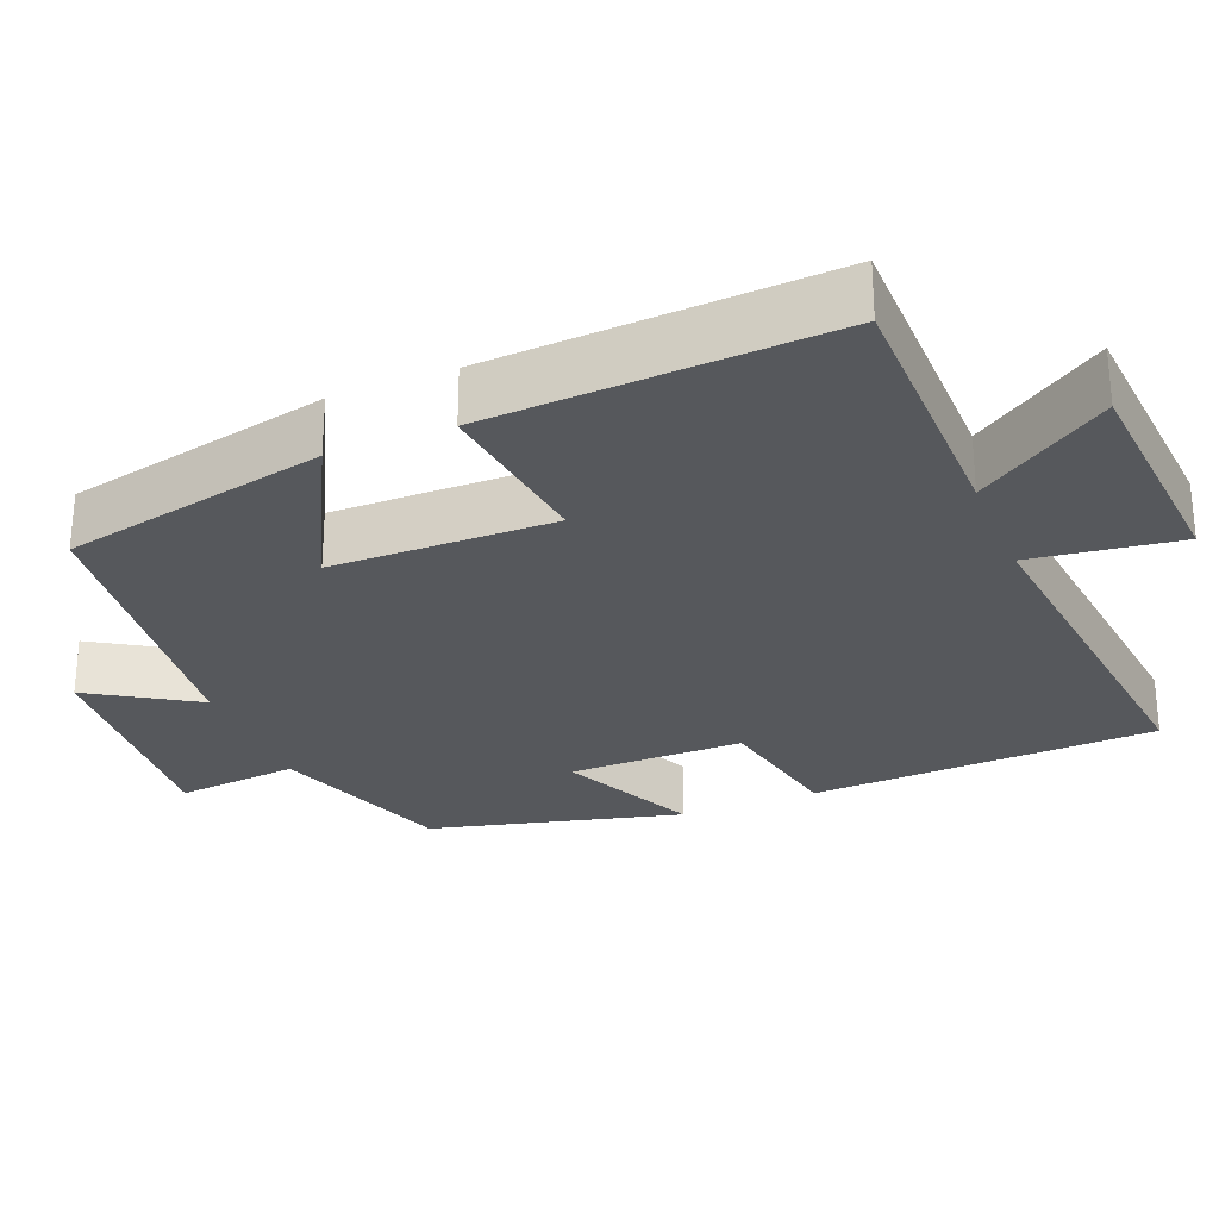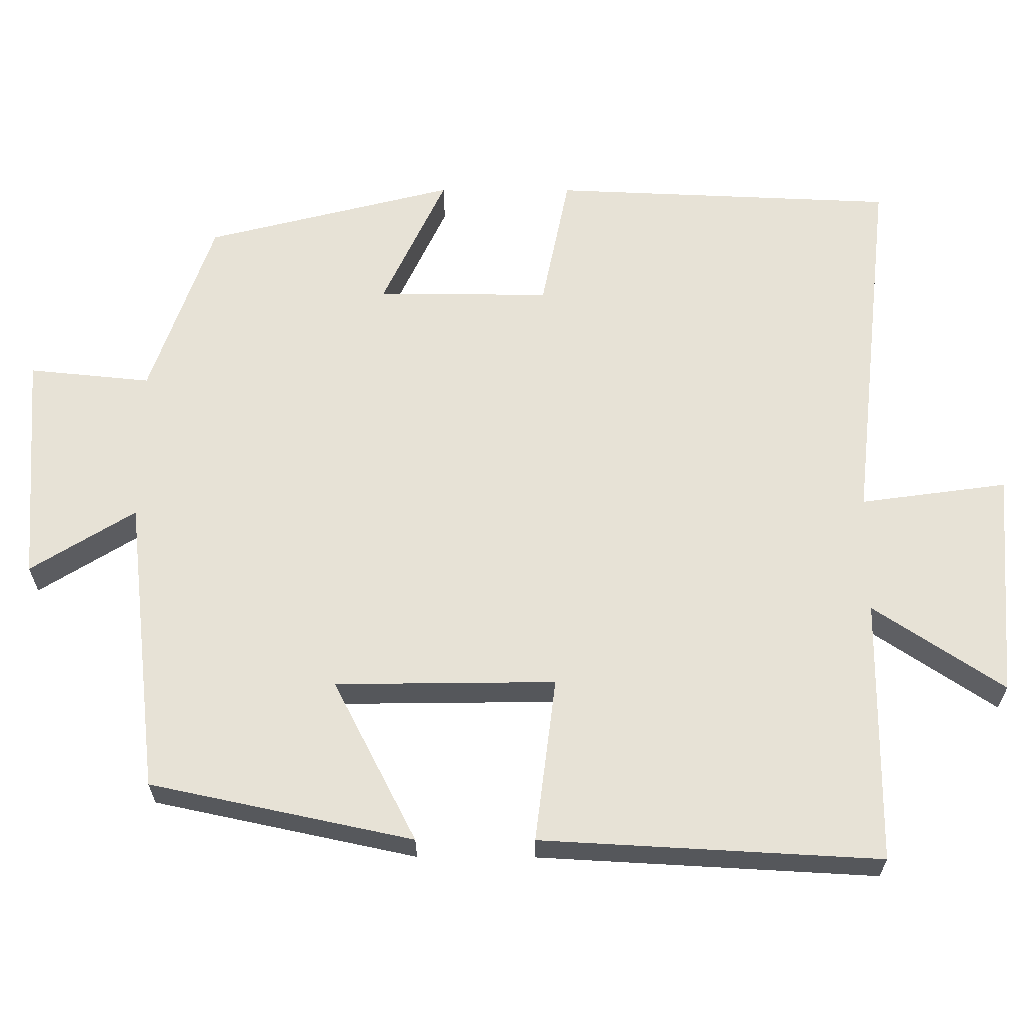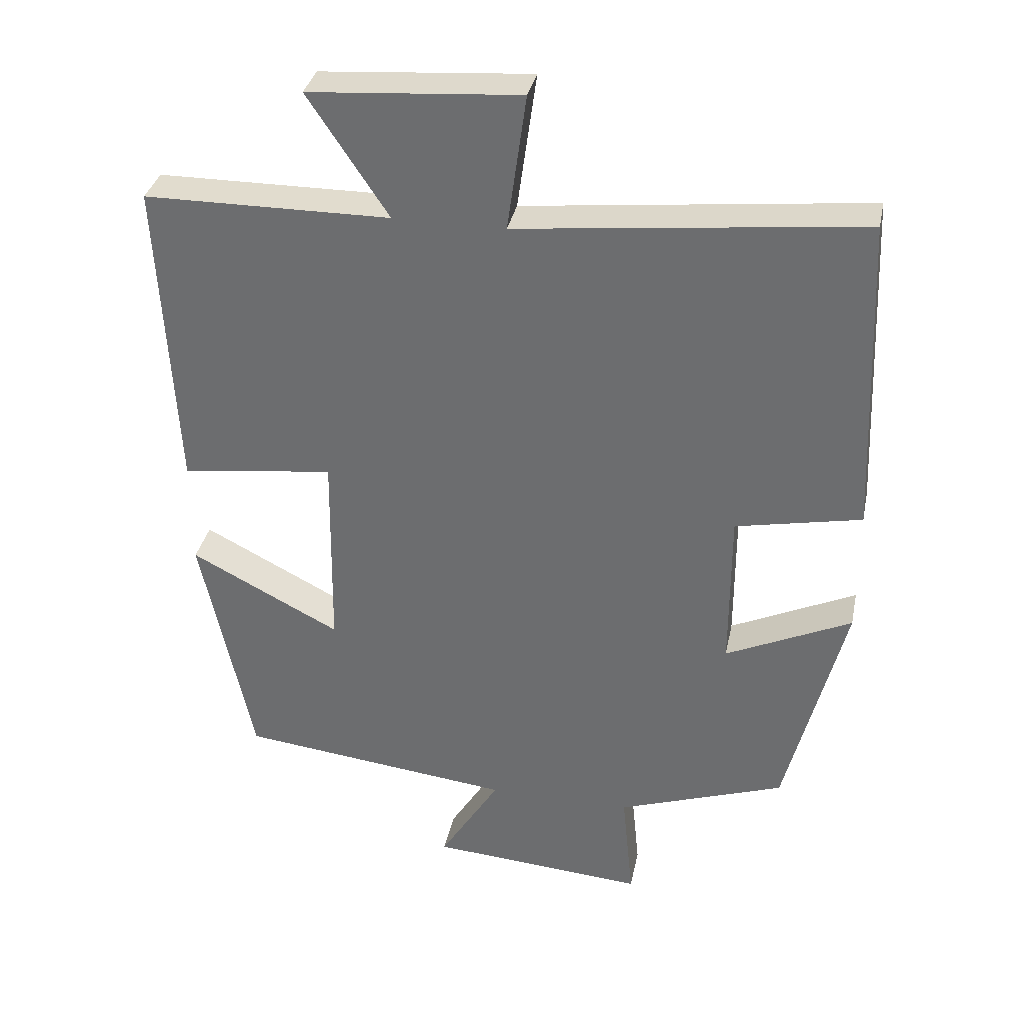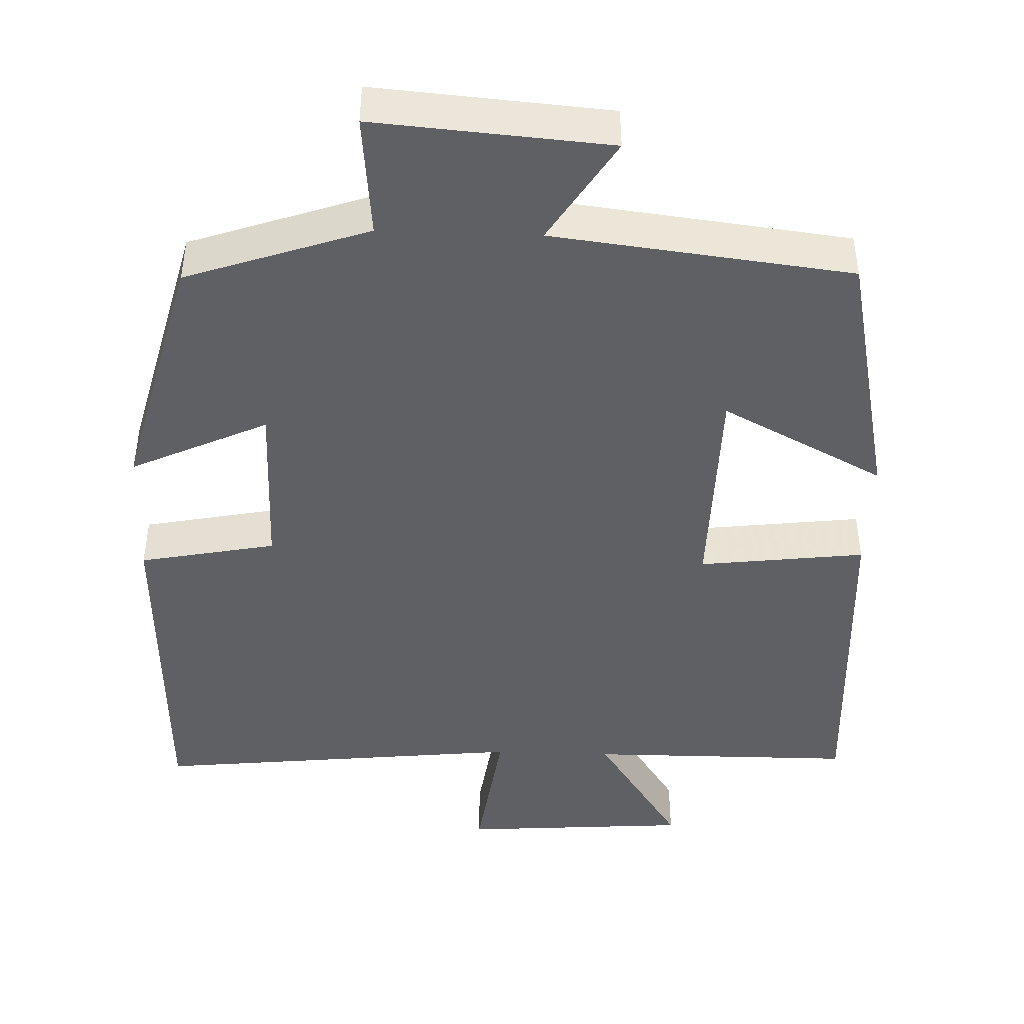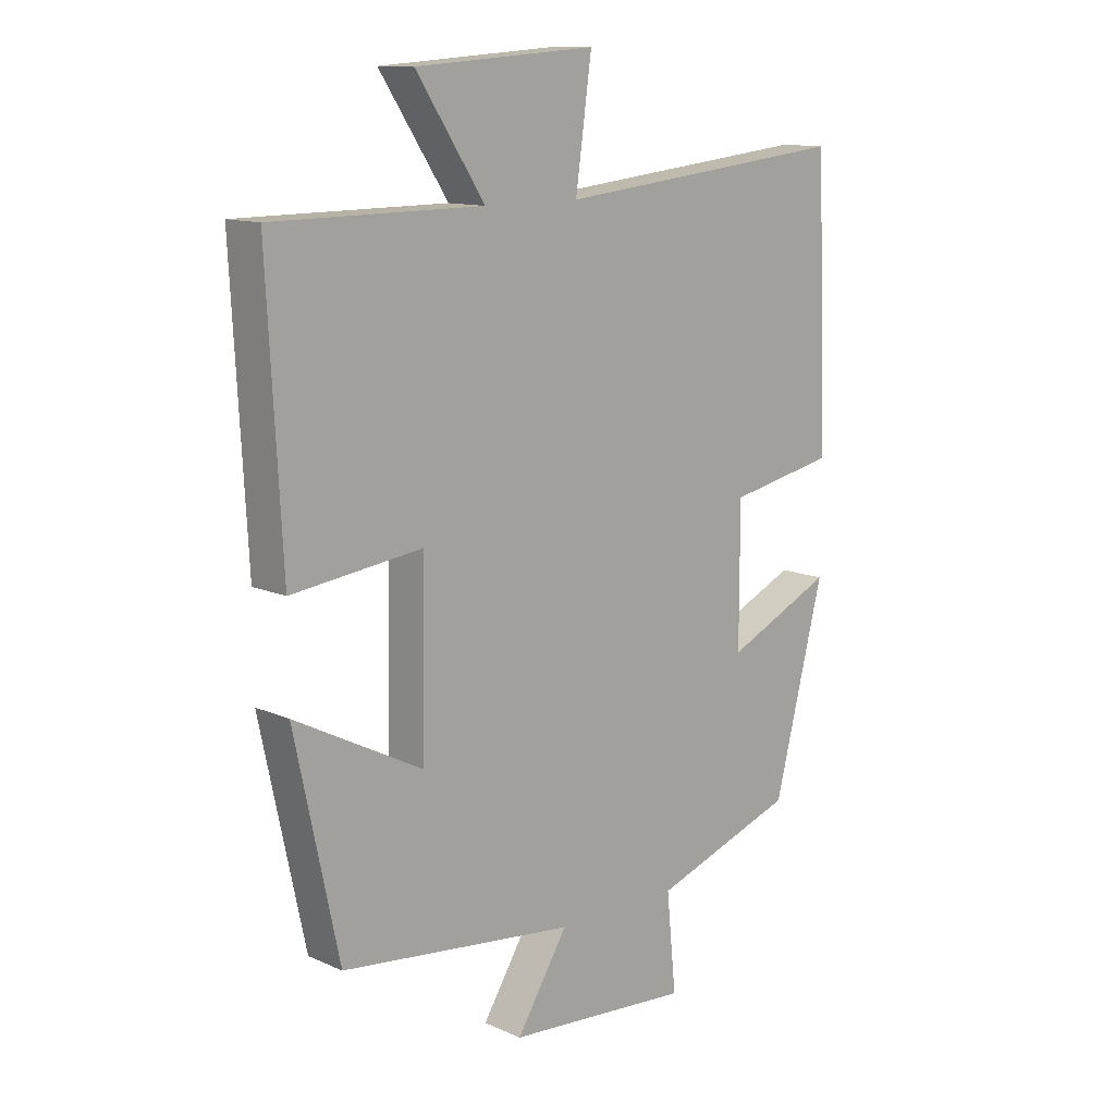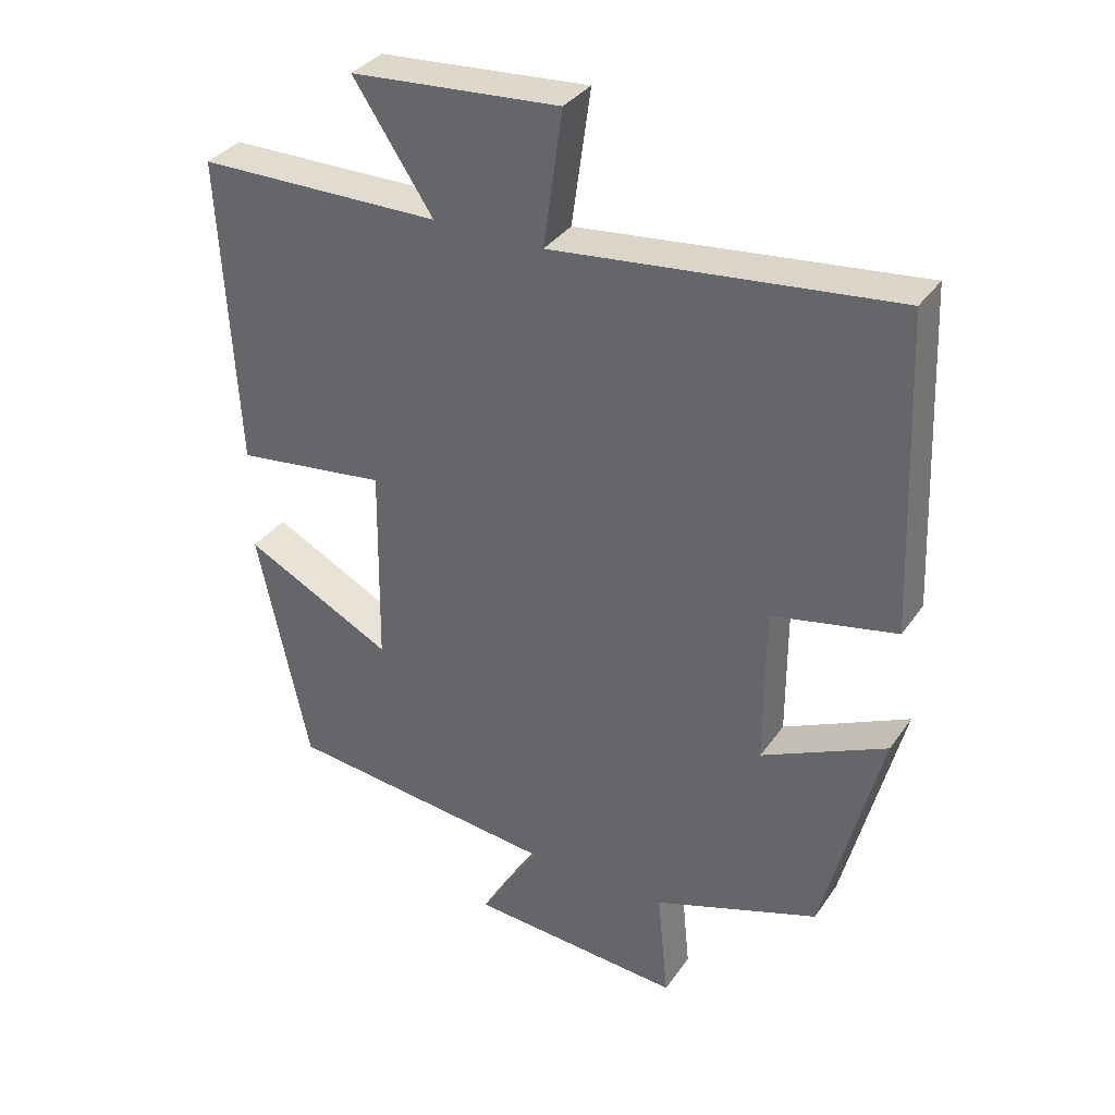
<metadata>
{"format":"obj","ext":"obj","renderer":"f3d","projection":"perspective","resolution":1024,"background":"white","views":[{"elev":-27.9,"azim":-67.9,"up":"+Y"},{"elev":63.5,"azim":-89.8,"up":"+Y"},{"elev":34.2,"azim":11.5,"up":"+Z"},{"elev":-44.8,"azim":177.9,"up":"+Y"},{"elev":12.3,"azim":-43.9,"up":"+Z"},{"elev":34.5,"azim":29.7,"up":"+Z"}]}
</metadata>
<code>
v 0.416 0.07 -0.417
v 0.176 0.07 -0.5
v 0.192 0.07 -0.662
v -0.118 0.07 -0.638
v -0.032 0.07 -0.5
v -0.426 0.07 -0.454
v -0.5 0.07 -0.106
v -0.285 0.07 -0.217
v -0.281 0.07 0.075
v -0.5 0.07 0.048
v -0.524 0.07 0.498
v -0.172 0.07 0.5
v -0.287 0.07 0.673
v 0.015 0.07 0.695
v -0.012 0.07 0.5
v 0.481 0.07 0.553
v 0.5 0.07 0.096
v 0.32 0.07 0.06
v 0.32 0.07 -0.17
v 0.5 0.07 -0.086
v 0.416 0 -0.417
v 0.176 0 -0.5
v 0.192 0 -0.662
v -0.118 0 -0.638
v -0.032 0 -0.5
v -0.426 0 -0.454
v -0.5 0 -0.106
v -0.285 0 -0.217
v -0.281 0 0.075
v -0.5 0 0.048
v -0.524 0 0.498
v -0.172 0 0.5
v -0.287 0 0.673
v 0.015 0 0.695
v -0.012 0 0.5
v 0.481 0 0.553
v 0.5 0 0.096
v 0.32 0 0.06
v 0.32 0 -0.17
v 0.5 0 -0.086
f 19 20 1 2
f 18 19 2
f 15 16 17 18
f 15 18 2
f 12 13 14 15
f 11 12 15
f 10 11 15
f 9 10 15
f 15 2 3
f 9 15 3
f 8 9 3
f 5 6 7 8
f 5 8 3
f 3 4 5
f 22 21 40 39
f 22 39 38
f 38 37 36 35
f 22 38 35
f 35 34 33 32
f 35 32 31
f 35 31 30
f 35 30 29
f 23 22 35
f 23 35 29
f 23 29 28
f 28 27 26 25
f 23 28 25
f 25 24 23
f 1 21 22 2
f 2 22 23 3
f 3 23 24 4
f 4 24 25 5
f 5 25 26 6
f 6 26 27 7
f 7 27 28 8
f 8 28 29 9
f 9 29 30 10
f 10 30 31 11
f 11 31 32 12
f 12 32 33 13
f 13 33 34 14
f 14 34 35 15
f 15 35 36 16
f 16 36 37 17
f 17 37 38 18
f 18 38 39 19
f 19 39 40 20
f 20 40 21 1

</code>
